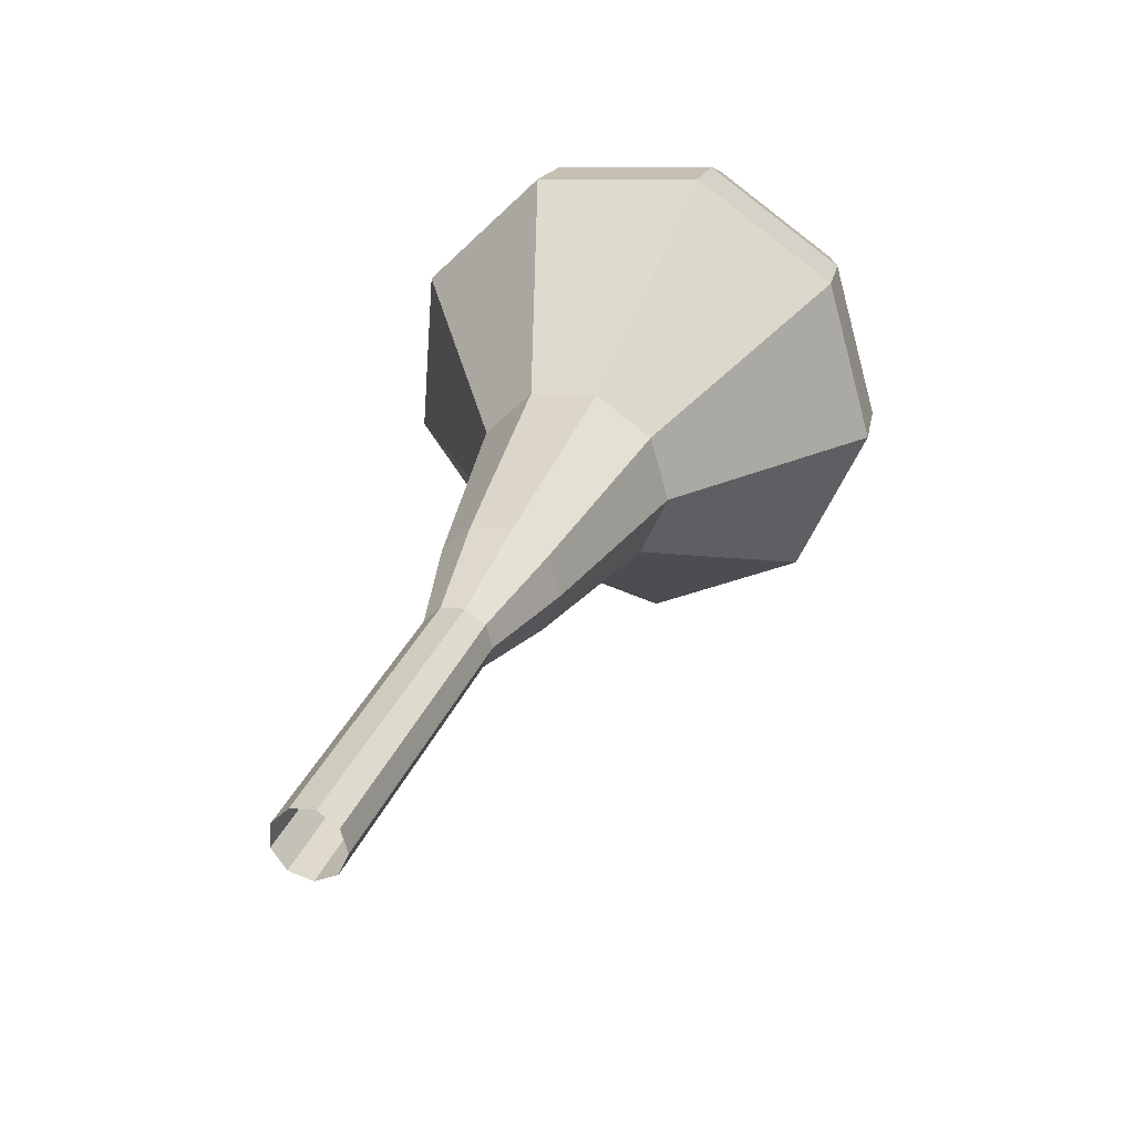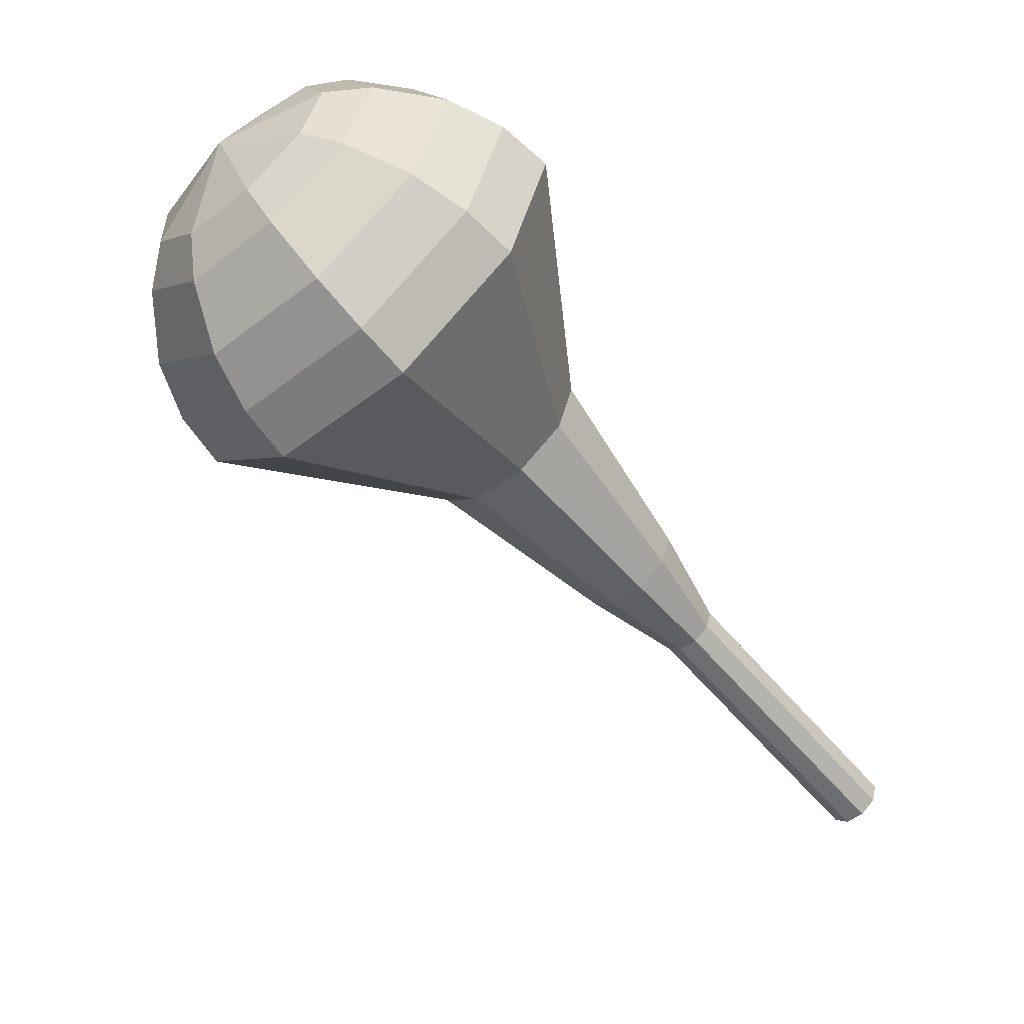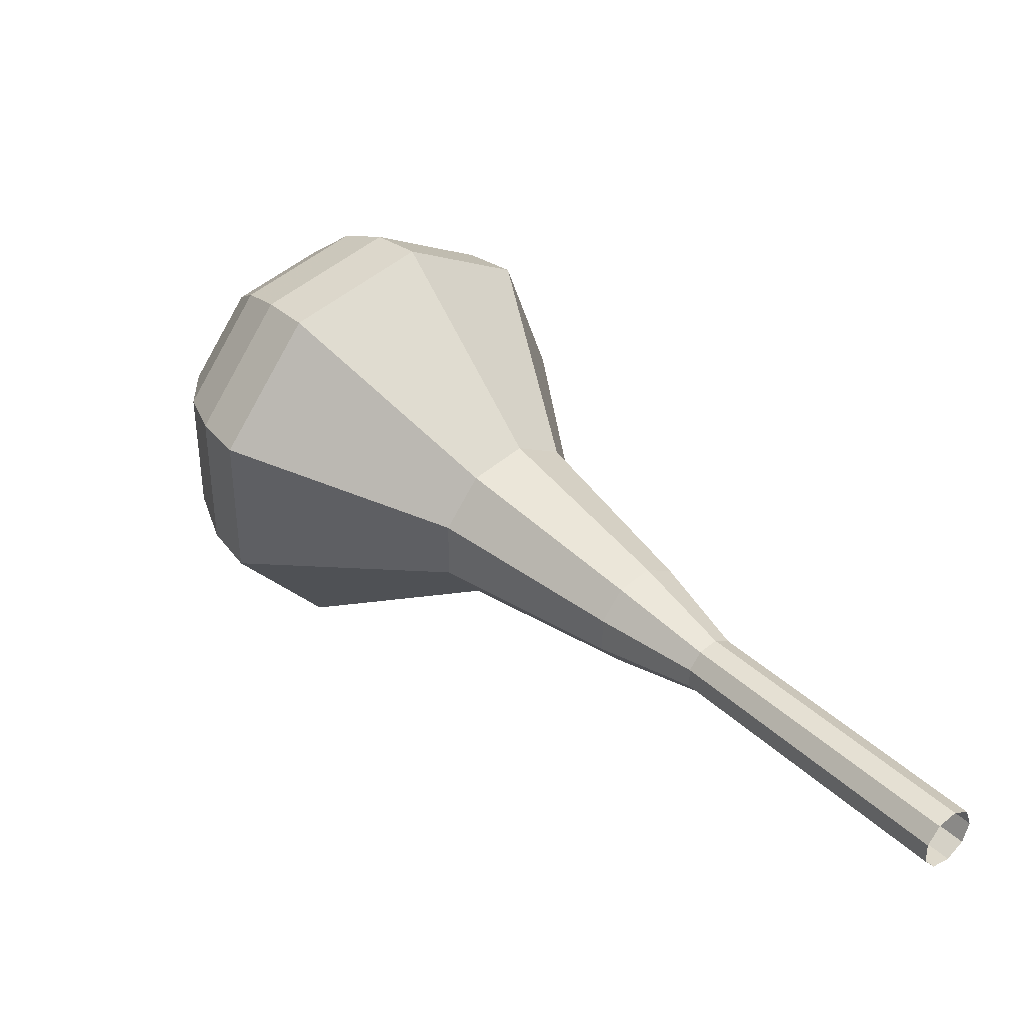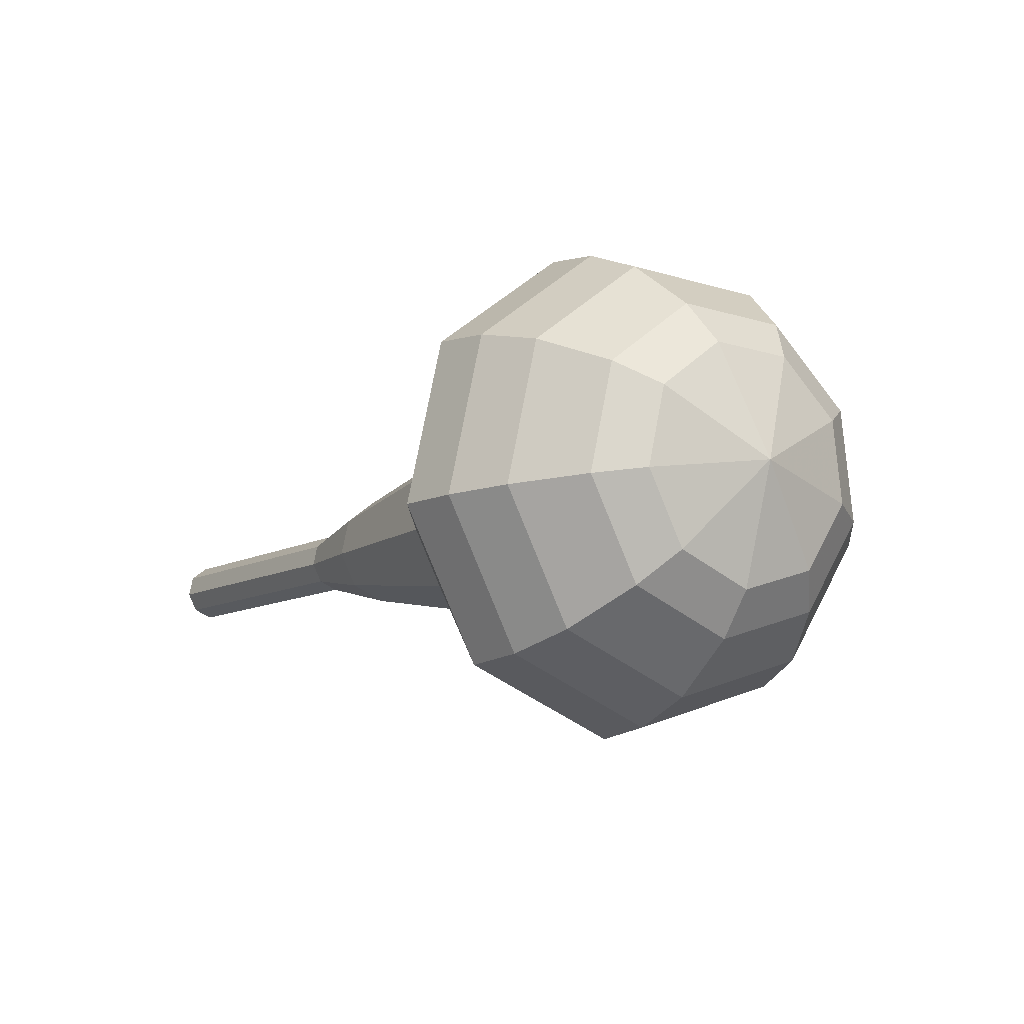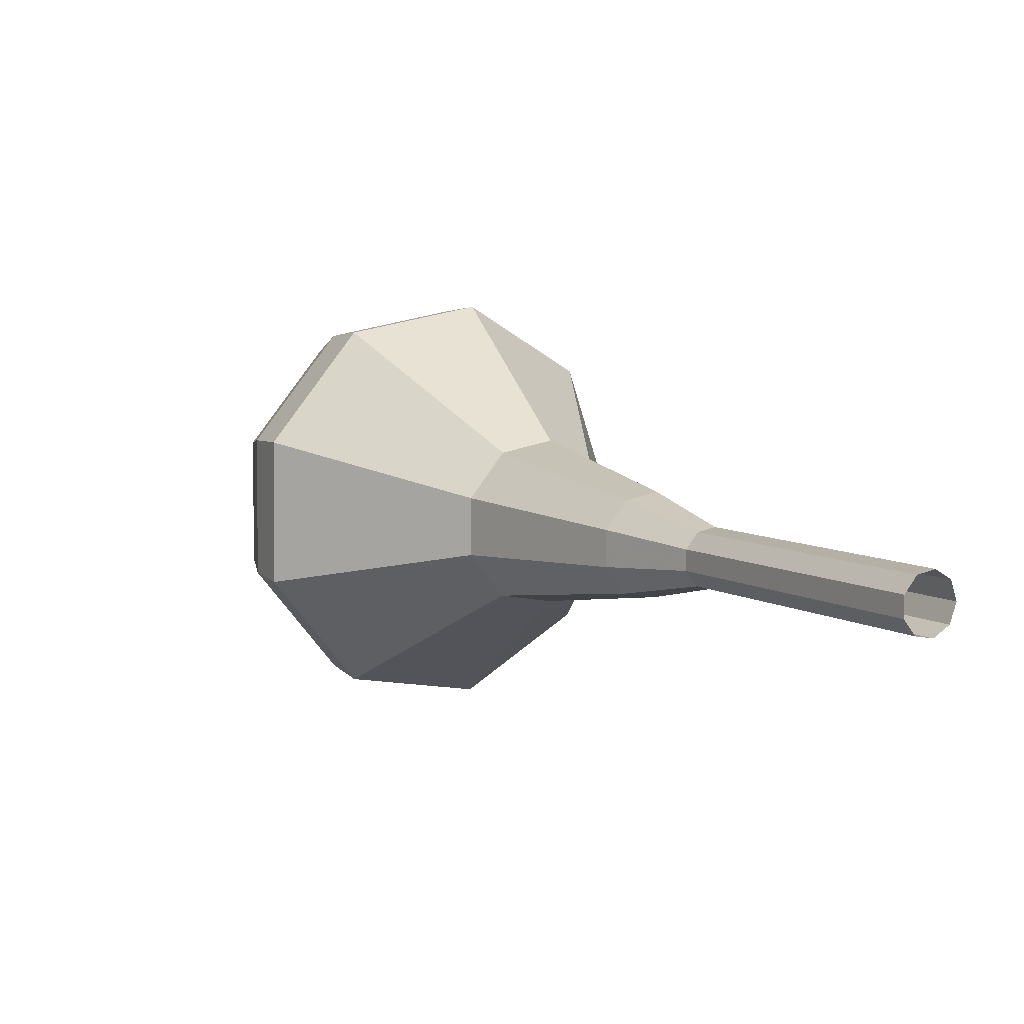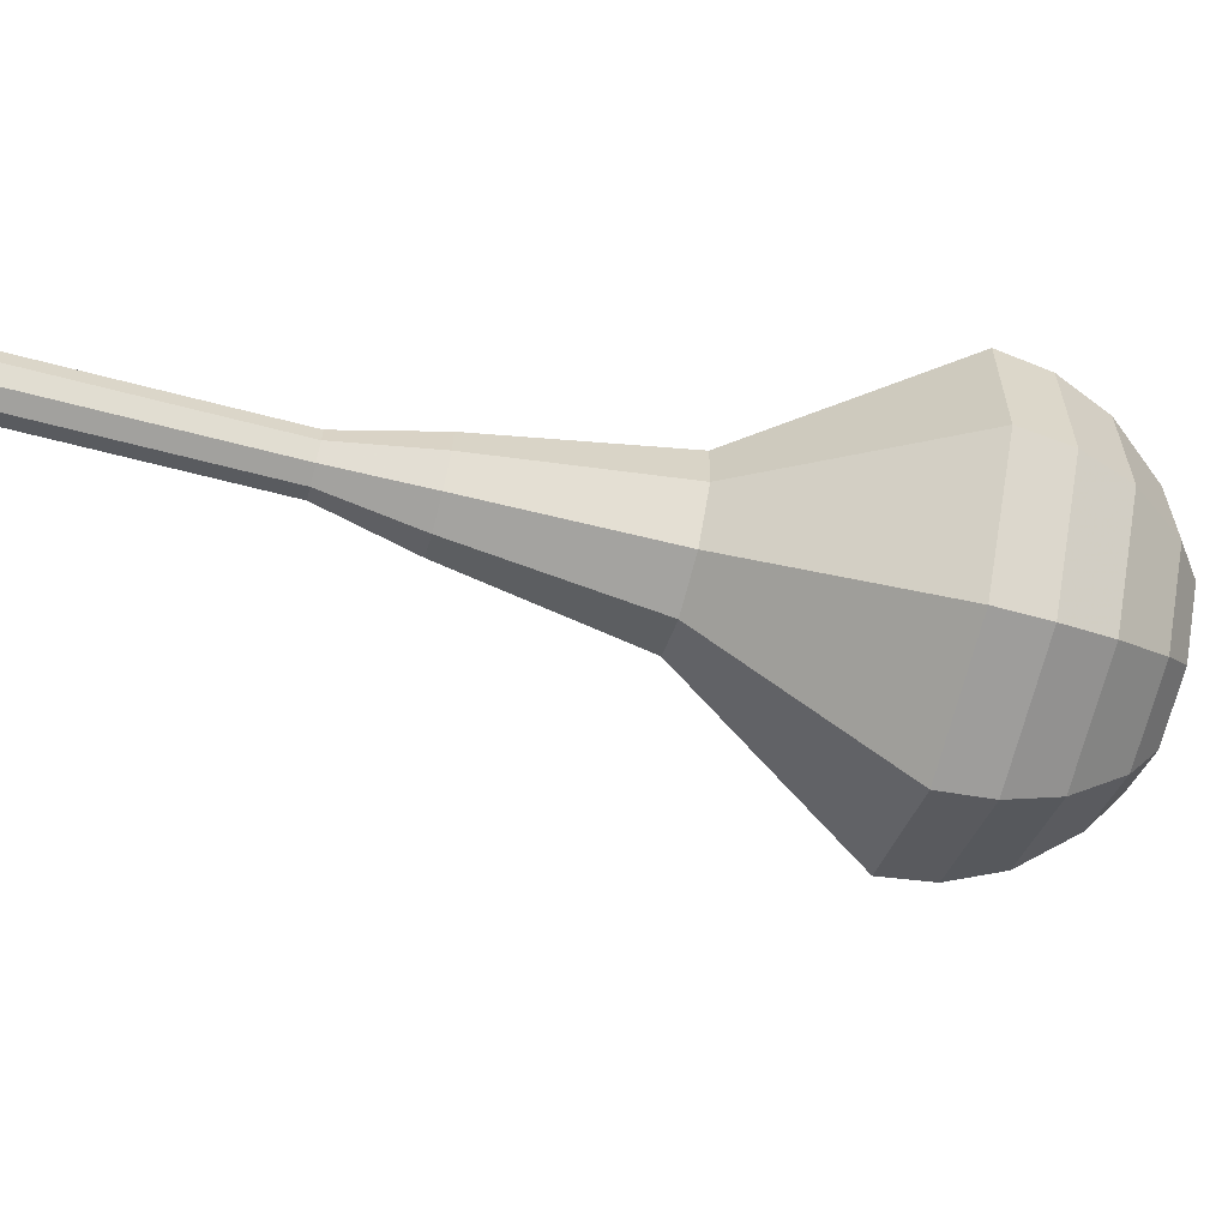
<metadata>
{"format":"obj","ext":"obj","renderer":"f3d","projection":"perspective","resolution":1024,"background":"white","views":[{"elev":40.9,"azim":-20.5,"up":"+Z"},{"elev":31.0,"azim":-158.6,"up":"+Y"},{"elev":-49.6,"azim":-156.1,"up":"+Y"},{"elev":57.7,"azim":50.4,"up":"+Y"},{"elev":-56.4,"azim":-123.5,"up":"+Y"},{"elev":-1.3,"azim":44.9,"up":"+Z"}]}
</metadata>
<code>
g tube1
v 118.2 130.4 118.2
v 117.9 130.5 117.6
v 117.4 130.8 117.3
v 116.9 131.2 117.4
v 116.7 131.6 117.9
v 116.7 131.7 118.6
v 117.2 131.5 119.1
v 117.7 131.1 119.2
v 118.1 130.7 118.9
v 118.2 130.4 118.2
v 120.3 133 117.5
v 120 133.1 116.8
v 119.5 133.4 116.5
v 119 133.8 116.6
v 118.7 134.2 117.1
v 118.8 134.3 117.8
v 119.2 134.1 118.3
v 119.8 133.7 118.4
v 120.2 133.3 118.1
v 120.3 133 117.5
v 122.4 135.7 116.7
v 122.1 135.7 116.1
v 121.6 136 115.7
v 121.1 136.4 115.8
v 120.8 136.8 116.4
v 120.9 136.9 117
v 121.3 136.7 117.5
v 121.9 136.4 117.6
v 122.3 135.9 117.3
v 122.4 135.7 116.7
v 124.4 138.3 115.9
v 124.2 138.3 115.3
v 123.6 138.6 114.9
v 123.1 139.1 115.1
v 122.9 139.4 115.6
v 123 139.5 116.2
v 123.4 139.4 116.7
v 123.9 139 116.9
v 124.3 138.5 116.5
v 124.4 138.3 115.9
v 127.1 140.4 115.1
v 126.6 140.5 114
v 125.7 141 113.4
v 124.8 141.8 113.6
v 124.3 142.5 114.5
v 124.5 142.7 115.7
v 125.2 142.4 116.6
v 126.2 141.6 116.8
v 127 140.9 116.2
v 127.1 140.4 115.1
v 132.2 144.9 113.6
v 131.4 145 111.7
v 129.9 145.9 110.8
v 128.4 147.2 111.1
v 127.6 148.3 112.6
v 127.8 148.6 114.5
v 129.1 148.1 116
v 130.7 147 116.4
v 131.9 145.7 115.4
v 132.2 144.9 113.6
v 139.9 147.3 112
v 137.8 147.6 107.3
v 134 149.9 104.8
v 130.1 153.2 105.7
v 128.1 155.9 109.5
v 128.8 156.8 114.5
v 132 155.5 118.3
v 136.1 152.5 119.2
v 139.2 149.3 116.7
v 139.9 147.3 112
v 140.8 148.9 111.6
v 138.8 149.1 107
v 135.1 151.4 104.6
v 131.4 154.6 105.4
v 129.4 157.2 109.2
v 130.1 158.1 114
v 133.2 156.8 117.7
v 137.1 153.9 118.5
v 140.2 150.8 116.1
v 140.8 148.9 111.6
v 141.4 150.8 111.1
v 139.6 151 107.1
v 136.2 153 104.9
v 132.9 155.9 105.7
v 131.2 158.3 109
v 131.8 159 113.3
v 134.5 157.9 116.6
v 138.1 155.3 117.4
v 140.8 152.5 115.2
v 141.4 150.8 111.1
v 141.3 153.2 110.7
v 139.9 153.4 107.6
v 137.4 154.9 106
v 134.8 157.1 106.5
v 133.5 158.9 109.1
v 134 159.5 112.4
v 136.1 158.6 114.9
v 138.8 156.6 115.5
v 140.8 154.5 113.8
v 141.3 153.2 110.7
v 140.8 154.8 110.5
v 139.8 154.9 108.2
v 138 156 107
v 136.1 157.6 107.4
v 135.1 158.9 109.3
v 135.5 159.4 111.7
v 137 158.7 113.6
v 139 157.3 114
v 140.5 155.7 112.8
v 140.8 154.8 110.5
v 138.5 157.7 110.3
v 138.5 157.7 110.3
v 138.5 157.7 110.3
v 138.5 157.7 110.3
v 138.5 157.7 110.3
v 138.5 157.7 110.3
v 138.5 157.7 110.3
v 138.5 157.7 110.3
v 138.5 157.7 110.3
v 138.5 157.7 110.3
f 1 2 12
f 12 11 1
f 2 3 13
f 13 12 2
f 3 4 14
f 14 13 3
f 4 5 15
f 15 14 4
f 5 6 16
f 16 15 5
f 6 7 17
f 17 16 6
f 7 8 18
f 18 17 7
f 8 9 19
f 19 18 8
f 9 10 20
f 20 19 9
f 11 12 22
f 22 21 11
f 12 13 23
f 23 22 12
f 13 14 24
f 24 23 13
f 14 15 25
f 25 24 14
f 15 16 26
f 26 25 15
f 16 17 27
f 27 26 16
f 17 18 28
f 28 27 17
f 18 19 29
f 29 28 18
f 19 20 30
f 30 29 19
f 21 22 32
f 32 31 21
f 22 23 33
f 33 32 22
f 23 24 34
f 34 33 23
f 24 25 35
f 35 34 24
f 25 26 36
f 36 35 25
f 26 27 37
f 37 36 26
f 27 28 38
f 38 37 27
f 28 29 39
f 39 38 28
f 29 30 40
f 40 39 29
f 31 32 42
f 42 41 31
f 32 33 43
f 43 42 32
f 33 34 44
f 44 43 33
f 34 35 45
f 45 44 34
f 35 36 46
f 46 45 35
f 36 37 47
f 47 46 36
f 37 38 48
f 48 47 37
f 38 39 49
f 49 48 38
f 39 40 50
f 50 49 39
f 41 42 52
f 52 51 41
f 42 43 53
f 53 52 42
f 43 44 54
f 54 53 43
f 44 45 55
f 55 54 44
f 45 46 56
f 56 55 45
f 46 47 57
f 57 56 46
f 47 48 58
f 58 57 47
f 48 49 59
f 59 58 48
f 49 50 60
f 60 59 49
f 51 52 62
f 62 61 51
f 52 53 63
f 63 62 52
f 53 54 64
f 64 63 53
f 54 55 65
f 65 64 54
f 55 56 66
f 66 65 55
f 56 57 67
f 67 66 56
f 57 58 68
f 68 67 57
f 58 59 69
f 69 68 58
f 59 60 70
f 70 69 59
f 61 62 72
f 72 71 61
f 62 63 73
f 73 72 62
f 63 64 74
f 74 73 63
f 64 65 75
f 75 74 64
f 65 66 76
f 76 75 65
f 66 67 77
f 77 76 66
f 67 68 78
f 78 77 67
f 68 69 79
f 79 78 68
f 69 70 80
f 80 79 69
f 71 72 82
f 82 81 71
f 72 73 83
f 83 82 72
f 73 74 84
f 84 83 73
f 74 75 85
f 85 84 74
f 75 76 86
f 86 85 75
f 76 77 87
f 87 86 76
f 77 78 88
f 88 87 77
f 78 79 89
f 89 88 78
f 79 80 90
f 90 89 79
f 81 82 92
f 92 91 81
f 82 83 93
f 93 92 82
f 83 84 94
f 94 93 83
f 84 85 95
f 95 94 84
f 85 86 96
f 96 95 85
f 86 87 97
f 97 96 86
f 87 88 98
f 98 97 87
f 88 89 99
f 99 98 88
f 89 90 100
f 100 99 89
f 91 92 102
f 102 101 91
f 92 93 103
f 103 102 92
f 93 94 104
f 104 103 93
f 94 95 105
f 105 104 94
f 95 96 106
f 106 105 95
f 96 97 107
f 107 106 96
f 97 98 108
f 108 107 97
f 98 99 109
f 109 108 98
f 99 100 110
f 110 109 99
f 101 102 112
f 112 111 101
f 102 103 113
f 113 112 102
f 103 104 114
f 114 113 103
f 104 105 115
f 115 114 104
f 105 106 116
f 116 115 105
f 106 107 117
f 117 116 106
f 107 108 118
f 118 117 107
f 108 109 119
f 119 118 108
f 109 110 120
f 120 119 109
g

</code>
